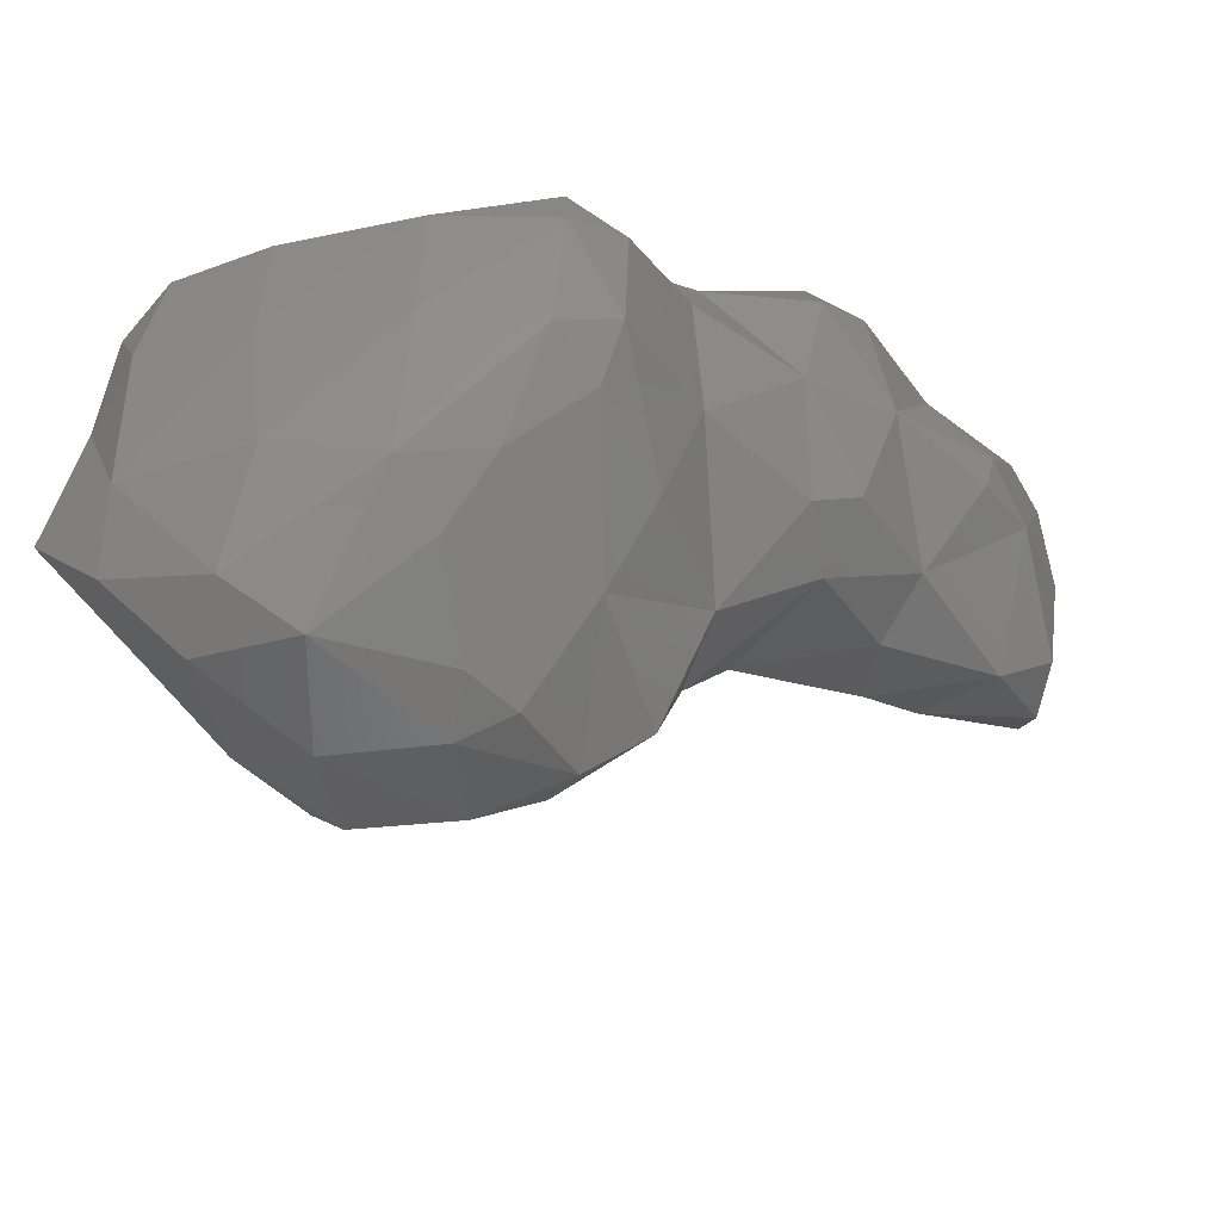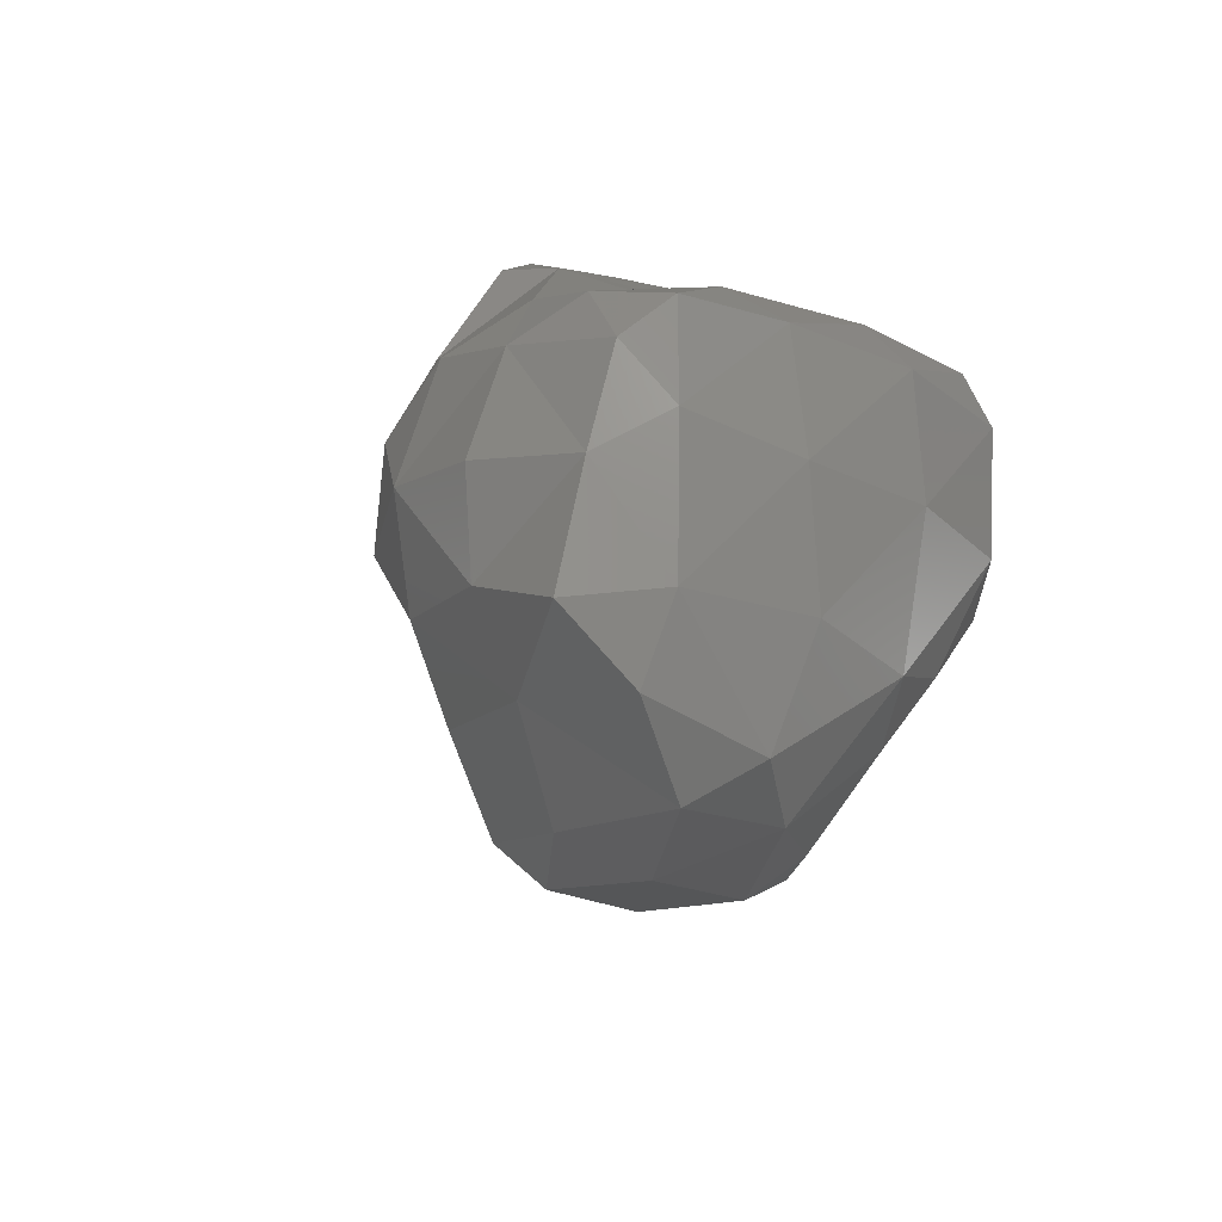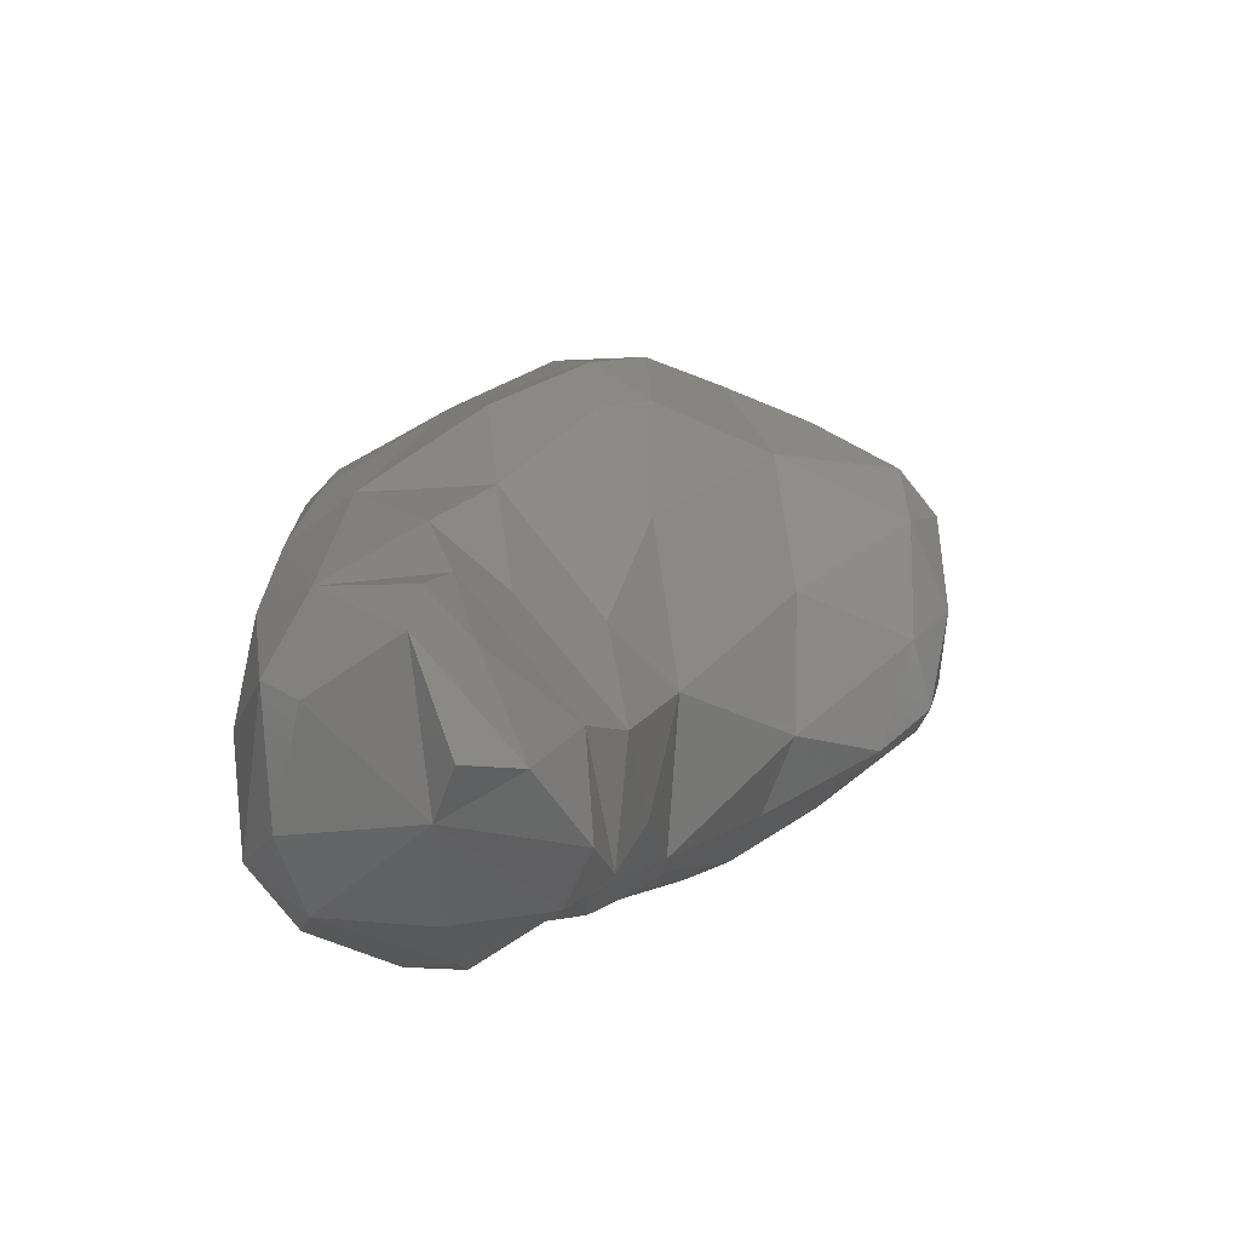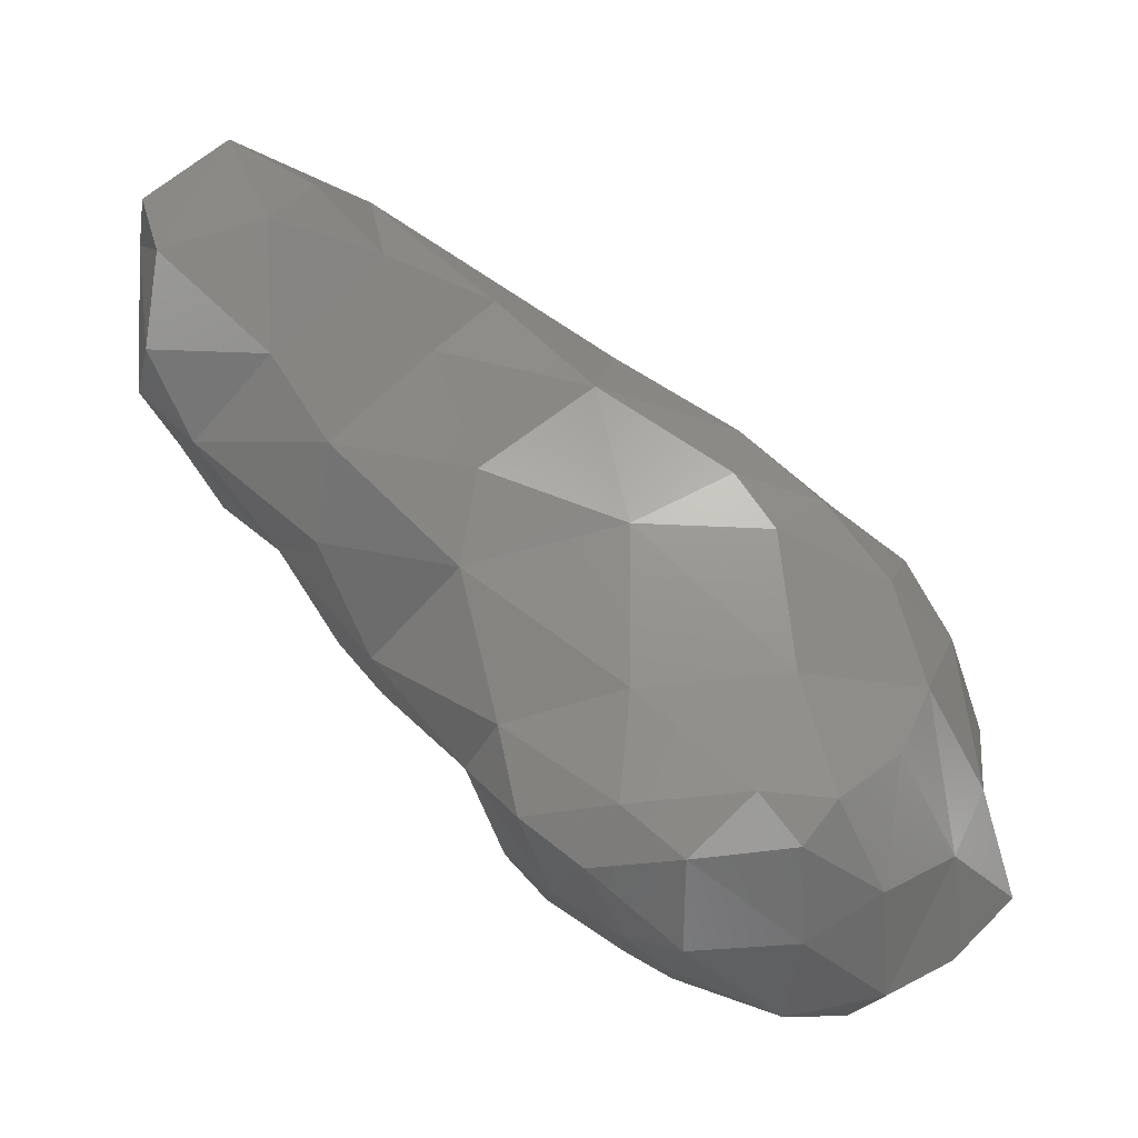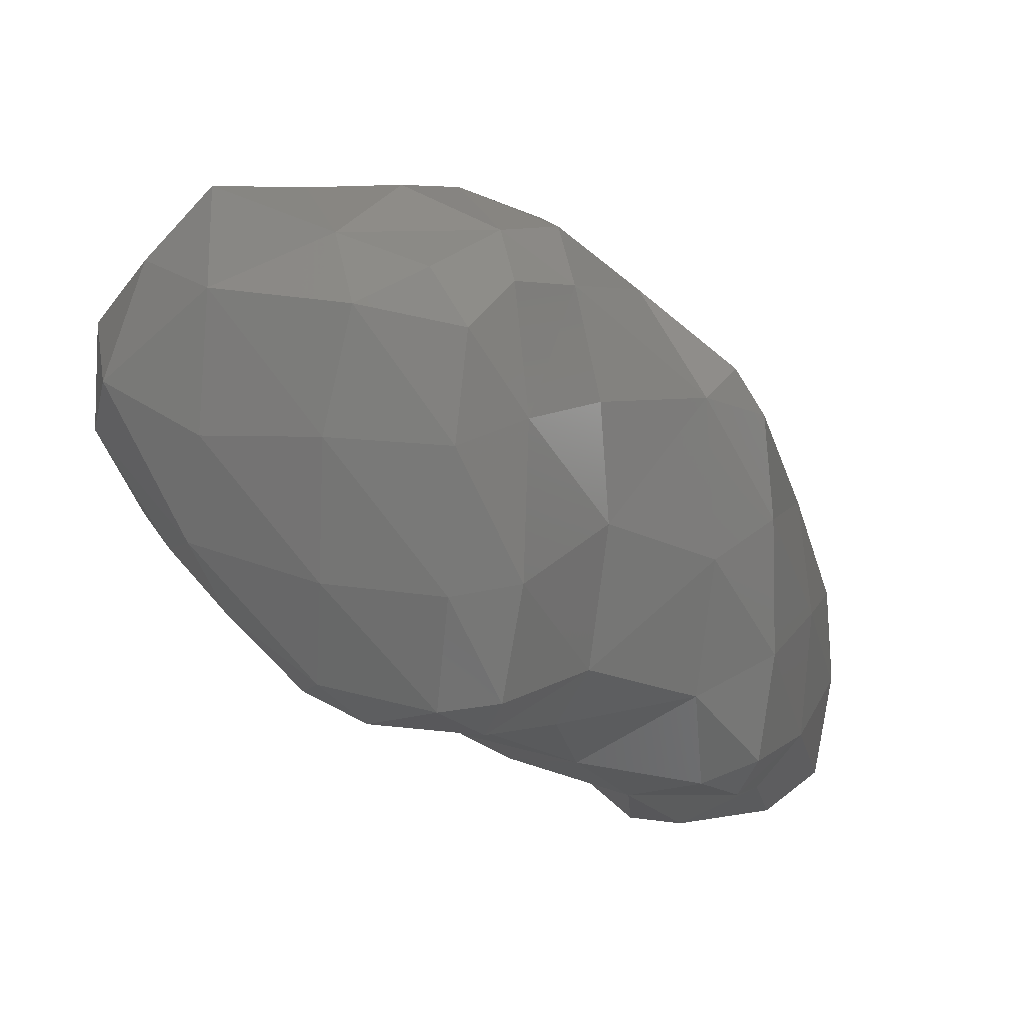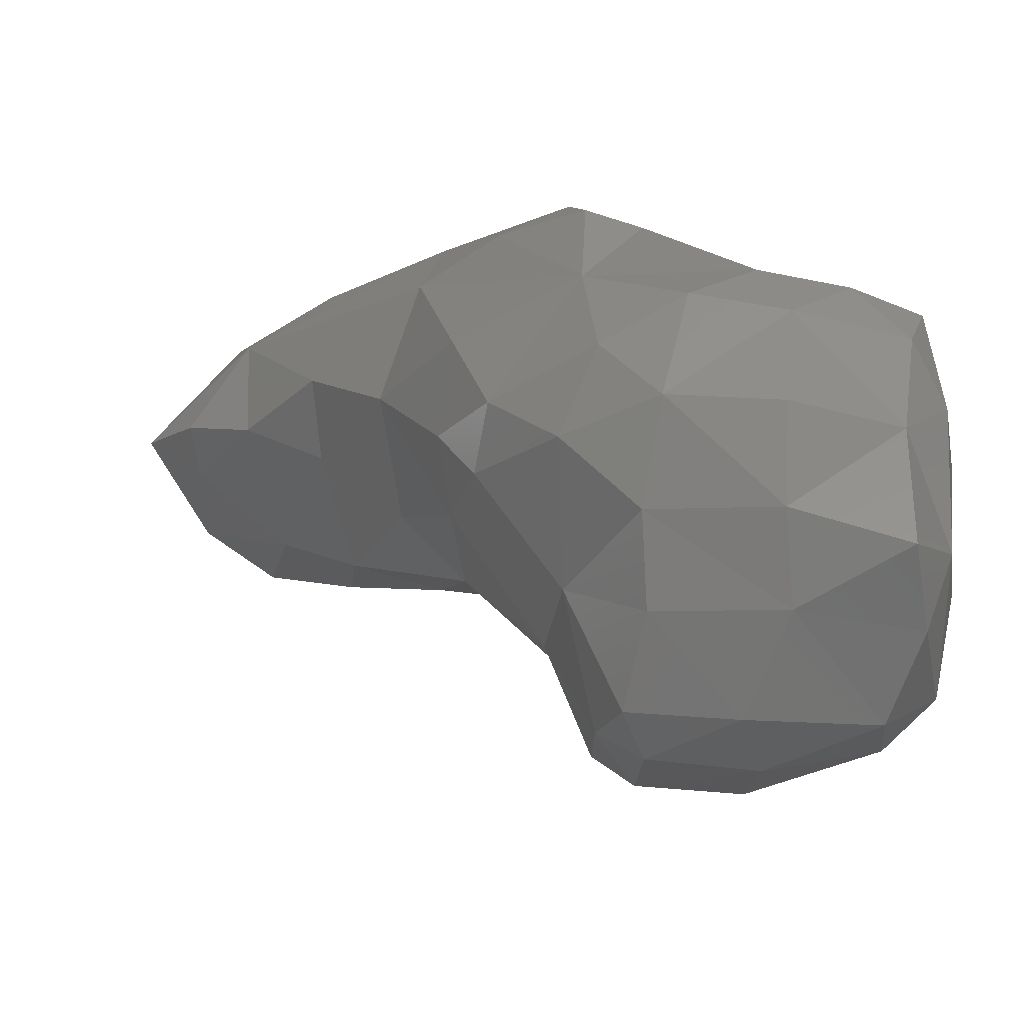
<metadata>
{"format":"stl","ext":"stl","renderer":"f3d","projection":"perspective","resolution":1024,"background":"white","views":[{"elev":-39.3,"azim":103.0,"up":"+Y"},{"elev":-16.4,"azim":46.5,"up":"+Y"},{"elev":-30.7,"azim":-91.5,"up":"+Z"},{"elev":-56.0,"azim":-81.8,"up":"+Y"},{"elev":18.1,"azim":111.2,"up":"+Z"},{"elev":72.4,"azim":1.3,"up":"+Z"}]}
</metadata>
<code>
# stl→obj: 120 verts, 236 faces
v 53.85 122.3 163.6
v 54.13 122 163.9
v 53.45 122.1 163.7
v 53.08 122.9 163.7
v 52.91 122.5 163.9
v 52.69 122.8 163.8
v 53.88 122.9 163.5
v 54.62 122.9 163.6
v 53.5 123.8 163.8
v 53.9 123.6 163.5
v 54.35 123.7 163.7
v 55.01 123.2 163.8
v 55.16 122.8 163.8
v 54.04 124 163.9
v 54.22 121.9 164.8
v 53.63 122.2 164.5
v 55.16 122.2 164.3
v 54.91 121.8 164.6
v 55.99 122.1 164.5
v 55.82 121.7 164.8
v 56.3 121.9 164.8
v 52.46 123.1 164.4
v 52.91 122.7 164.6
v 55.79 123 164.3
v 56.42 122.8 164.8
v 52.89 123.6 164.3
v 53.17 123.9 164.5
v 55.01 123.8 164.2
v 55.82 123.8 164.5
v 56.21 123.7 164.7
v 54.09 124.1 164.7
v 55.09 124.1 164.7
v 55.99 124 164.8
v 56.4 121.1 165.4
v 56.27 120.3 165.8
v 55.92 120.9 165.7
v 57.32 121.2 165.5
v 57.22 120.6 165.9
v 54.63 122.1 165.8
v 55.12 121.6 165.6
v 57.13 122 165.3
v 58.01 121.5 165.7
v 58.04 121.9 165.6
v 58.32 121.7 166
v 52.85 123 164.9
v 53.36 122.9 165.3
v 53.98 122.6 165.6
v 57.12 122.9 165.4
v 57.93 122.7 165.6
v 58.32 122.6 165.9
v 53.32 123.6 165.2
v 56.46 123.7 165.4
v 57.31 123.2 165.9
v 58.15 122.9 165.9
v 53.98 124 165.4
v 54.99 124.1 165.6
v 55.92 124.1 165.6
v 56.46 119.9 166.2
v 56.36 119.8 166.9
v 56.07 120.1 166.5
v 57.09 120 166.4
v 57.12 119.8 166.8
v 57.46 120 166.6
v 55.72 120.8 166.6
v 58.14 121 166.3
v 58.03 120.5 166.6
v 58.37 120.9 166.8
v 55.03 121.8 166.8
v 58.48 121.8 166.7
v 53.92 123.1 166
v 54.48 122.7 166.6
v 58.41 122.7 166.7
v 54.75 123.6 166.7
v 56.45 123.8 166.5
v 57.22 123.3 166.9
v 58.07 123 166.7
v 54.91 124 166.4
v 55.88 124.1 166.6
v 56.39 119.8 167.7
v 56.07 120.1 167.4
v 57.17 119.8 167.6
v 57.99 120 167.4
v 55.83 121 167.8
v 58.29 120.2 167.8
v 58.46 121 167.6
v 55.22 121.8 167.7
v 54.95 122.1 167.5
v 58.47 121.9 167.7
v 55.03 122.8 167.6
v 58.35 122.7 167.7
v 55.92 123.1 168.1
v 55.33 123.8 167.1
v 55.95 123.8 167.7
v 56.36 123.7 167.6
v 57.18 123.2 167.7
v 57.93 123 167.8
v 55.84 124 167.3
v 56.23 120.1 167.9
v 56.99 120 168.1
v 57.91 120 168.1
v 56.36 120.6 168.4
v 57.26 120.6 168.7
v 58.12 120.5 168.6
v 58.31 121 168.5
v 55.3 122.2 168.1
v 55.77 121.8 168.5
v 56.31 121.2 168.6
v 58.31 122 168.5
v 56.02 122.4 168.6
v 56.6 122.7 168.7
v 58.19 122.7 168.4
v 57.69 122.8 168.6
v 58.06 122.4 168.7
v 57.08 123 168.4
v 57.99 120.9 169.1
v 57.2 121.2 168.9
v 56.43 122 168.9
v 57.21 121.9 169
v 57.98 121.8 168.8
v 57.27 122.6 168.8
f 1 2 3
f 4 5 6
f 3 5 4
f 3 4 1
f 1 4 7
f 8 2 1
f 8 1 7
f 4 9 10
f 4 10 7
f 11 12 8
f 11 8 10
f 10 8 7
f 13 8 12
f 10 9 14
f 11 10 14
f 2 15 16
f 3 2 16
f 2 17 18
f 2 18 15
f 17 19 20
f 18 17 20
f 20 19 21
f 22 6 5
f 22 5 23
f 16 5 3
f 23 5 16
f 2 8 17
f 13 17 8
f 13 24 17
f 24 19 17
f 25 21 19
f 24 25 19
f 26 22 27
f 4 22 26
f 4 6 22
f 4 26 9
f 12 11 28
f 12 24 13
f 12 28 24
f 28 29 24
f 30 25 24
f 29 30 24
f 9 26 27
f 9 27 14
f 14 27 31
f 28 11 14
f 28 14 32
f 32 14 31
f 29 28 32
f 33 29 32
f 30 29 33
f 34 35 36
f 34 37 38
f 35 34 38
f 39 15 40
f 40 15 18
f 36 20 34
f 36 40 20
f 40 18 20
f 21 34 20
f 21 41 34
f 41 37 34
f 42 38 37
f 42 37 43
f 43 37 41
f 42 43 44
f 22 23 45
f 23 46 45
f 16 46 23
f 16 47 46
f 16 15 47
f 39 47 15
f 41 25 48
f 21 25 41
f 43 41 49
f 49 41 48
f 50 44 43
f 49 50 43
f 27 22 51
f 51 22 45
f 51 45 46
f 48 52 53
f 48 25 52
f 25 30 52
f 49 48 53
f 54 49 53
f 50 49 54
f 51 55 27
f 27 55 31
f 32 31 56
f 31 55 56
f 33 32 57
f 32 56 57
f 52 30 33
f 57 52 33
f 58 59 60
f 58 61 62
f 59 58 62
f 62 61 63
f 35 58 60
f 35 60 36
f 36 60 64
f 38 58 35
f 61 58 38
f 38 65 66
f 38 66 63
f 38 63 61
f 66 65 67
f 39 40 68
f 64 40 36
f 68 40 64
f 38 42 65
f 65 42 44
f 65 44 67
f 67 44 69
f 47 70 46
f 47 71 70
f 47 39 71
f 39 68 71
f 44 50 69
f 69 50 72
f 46 70 51
f 73 70 71
f 51 70 73
f 53 74 75
f 52 74 53
f 54 53 76
f 53 75 76
f 72 50 54
f 76 72 54
f 51 73 77
f 51 77 55
f 55 77 56
f 57 56 78
f 56 77 78
f 74 52 57
f 78 74 57
f 59 79 80
f 60 59 80
f 62 81 59
f 59 81 79
f 63 82 62
f 62 82 81
f 60 80 64
f 80 83 64
f 63 66 82
f 82 66 67
f 82 67 84
f 84 67 85
f 68 86 87
f 83 68 64
f 86 68 83
f 67 69 85
f 85 69 88
f 68 87 71
f 87 89 71
f 69 72 88
f 88 72 90
f 91 92 73
f 91 73 89
f 89 73 71
f 91 93 92
f 75 94 95
f 74 94 75
f 76 75 96
f 75 95 96
f 90 72 76
f 96 90 76
f 73 92 77
f 92 93 97
f 92 97 77
f 77 97 78
f 94 74 78
f 97 94 78
f 79 98 80
f 79 81 99
f 98 79 99
f 81 82 100
f 99 81 100
f 82 84 100
f 98 101 83
f 80 98 83
f 102 101 99
f 101 98 99
f 100 102 99
f 103 102 100
f 103 100 84
f 103 84 104
f 104 84 85
f 86 105 87
f 86 106 105
f 83 106 86
f 83 107 106
f 83 101 107
f 102 107 101
f 85 88 104
f 104 88 108
f 105 91 89
f 87 105 89
f 109 105 106
f 109 91 105
f 109 110 91
f 111 112 113
f 111 113 108
f 111 108 90
f 90 108 88
f 94 114 95
f 94 91 114
f 94 93 91
f 110 114 91
f 112 111 96
f 112 96 114
f 114 96 95
f 90 96 111
f 94 97 93
f 102 103 115
f 116 102 115
f 103 104 115
f 107 117 106
f 107 102 116
f 107 116 117
f 117 116 118
f 115 119 116
f 119 118 116
f 104 108 119
f 115 104 119
f 106 117 109
f 110 109 117
f 110 117 120
f 120 117 118
f 113 112 120
f 113 120 119
f 119 120 118
f 108 113 119
f 110 120 114
f 112 114 120

</code>
